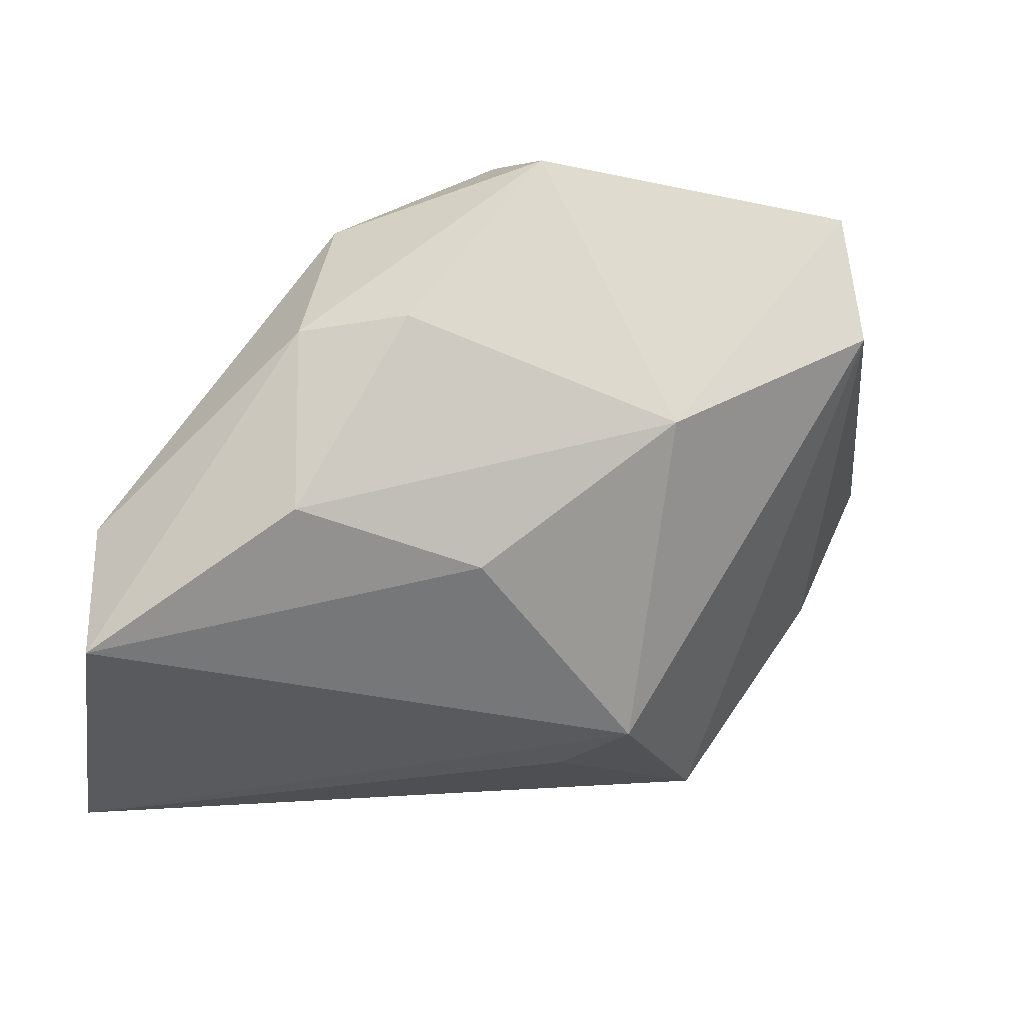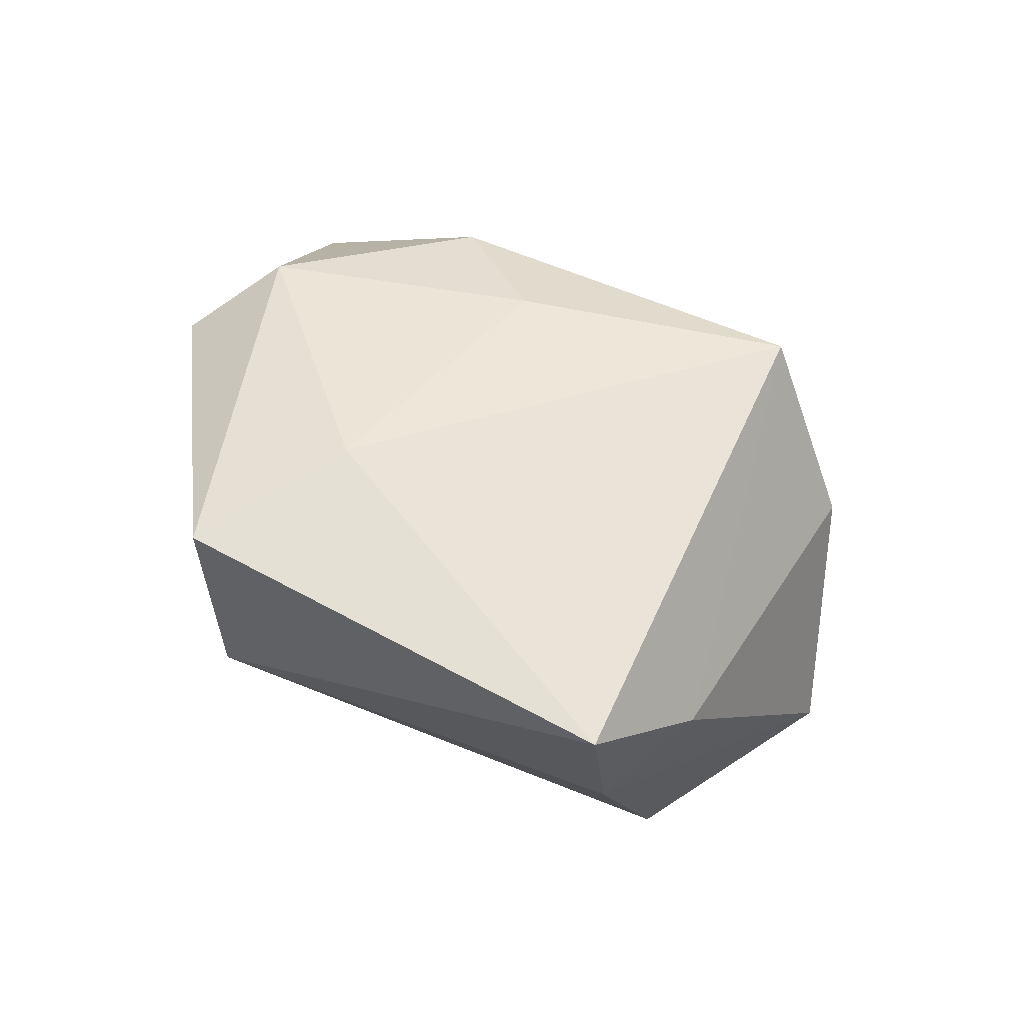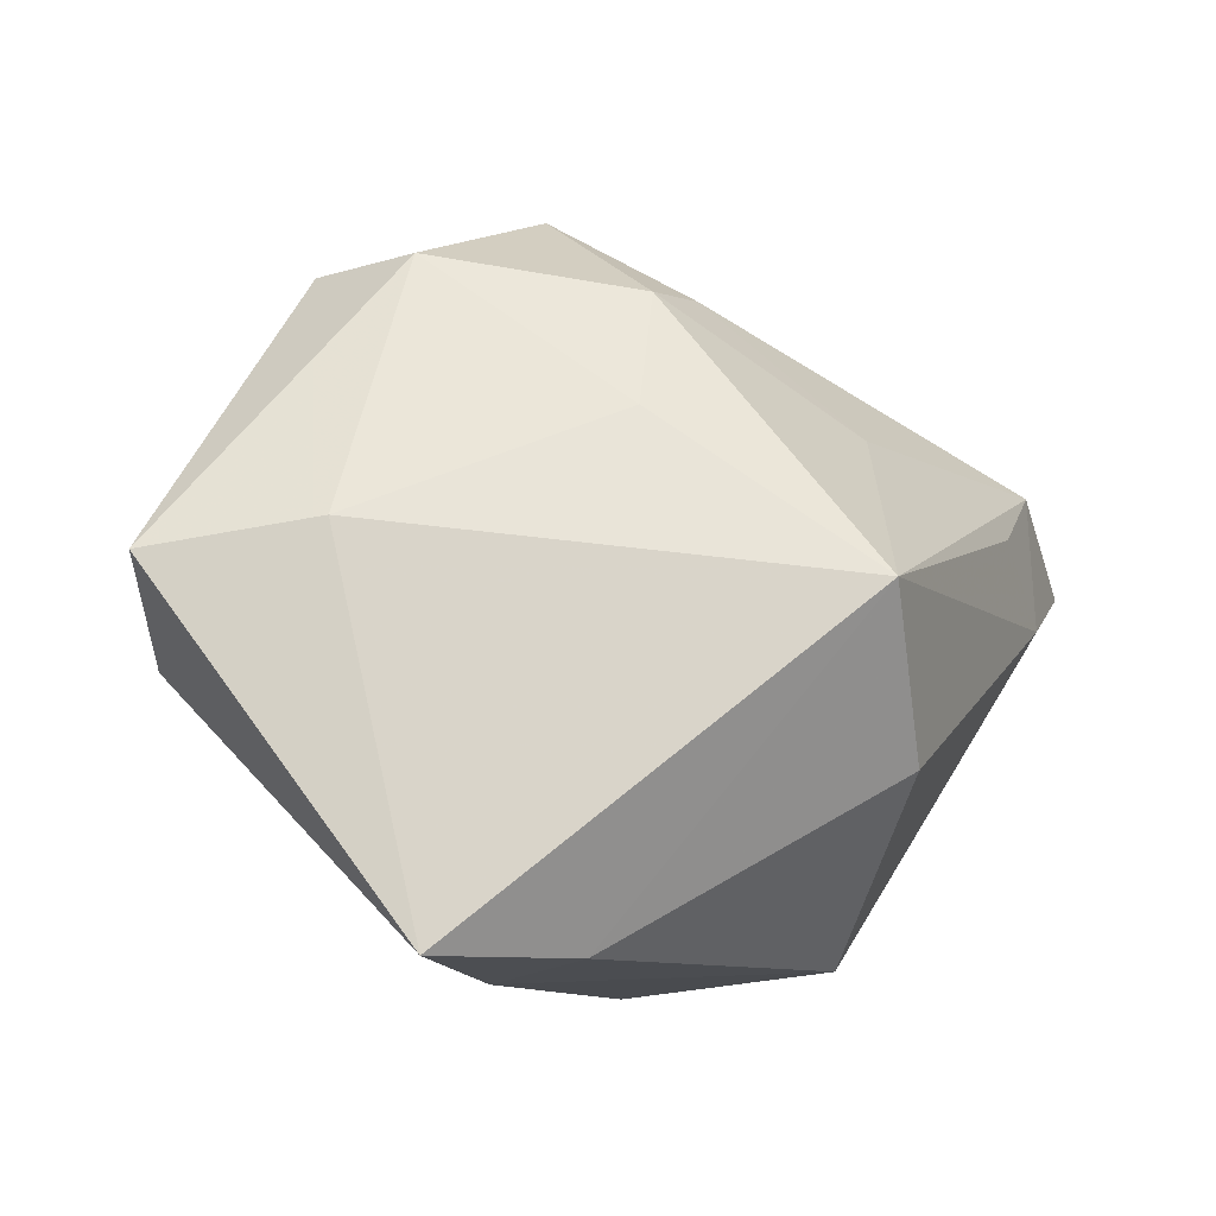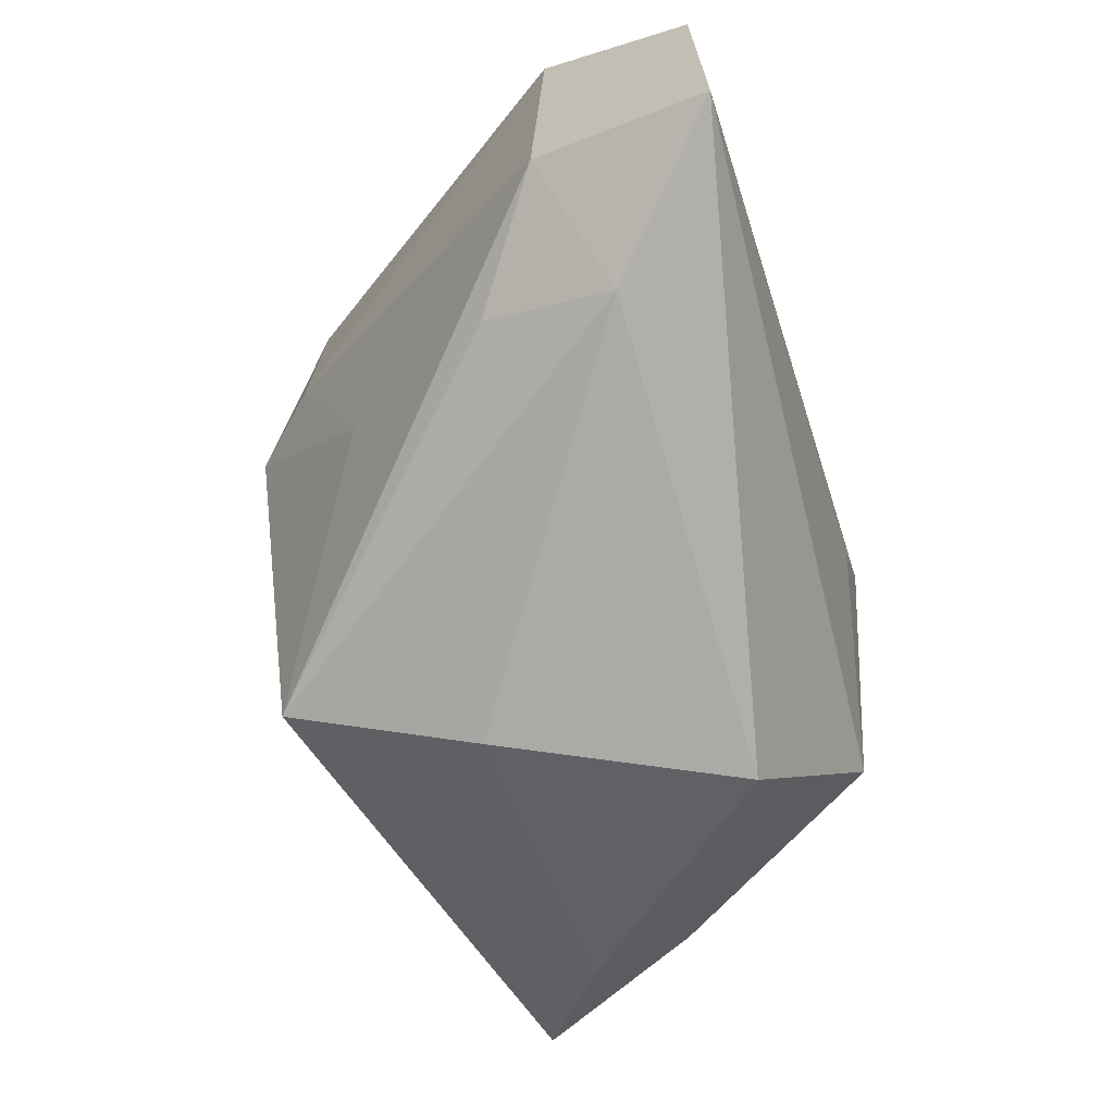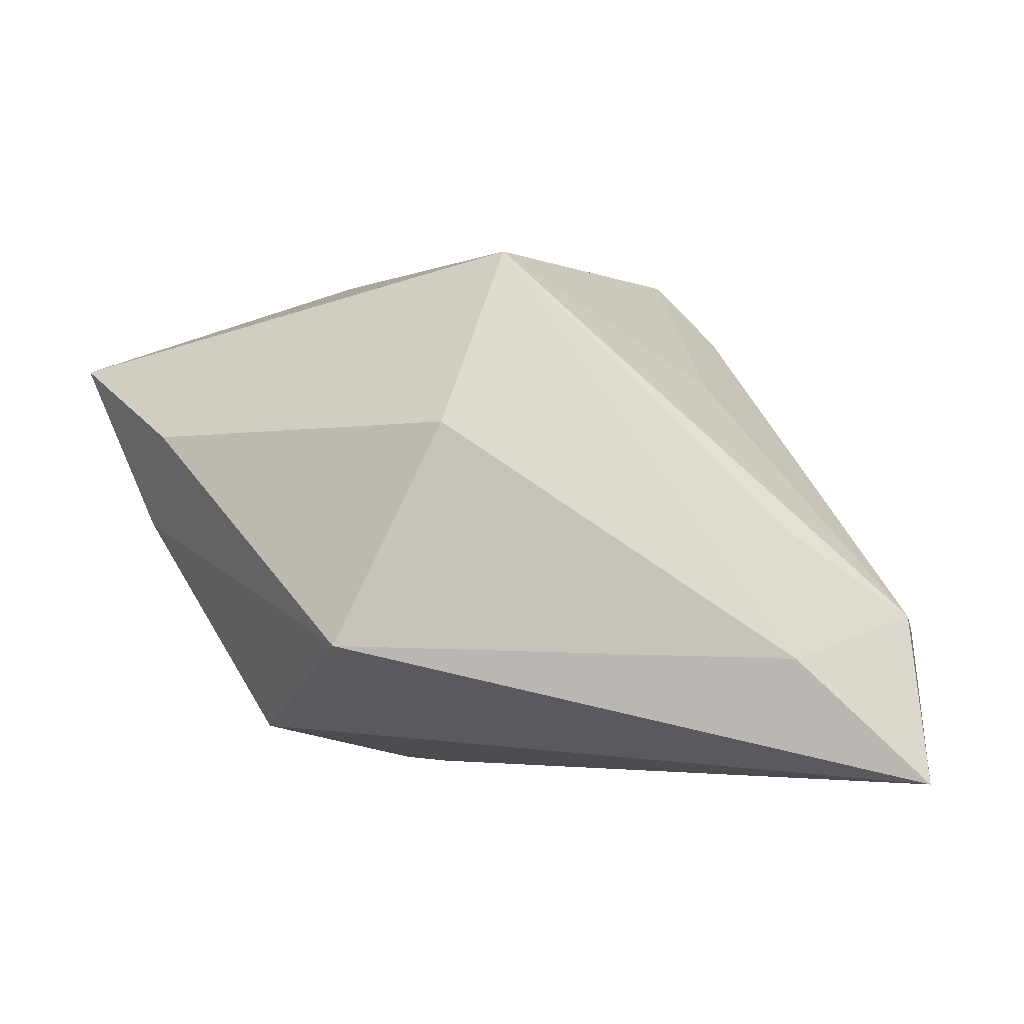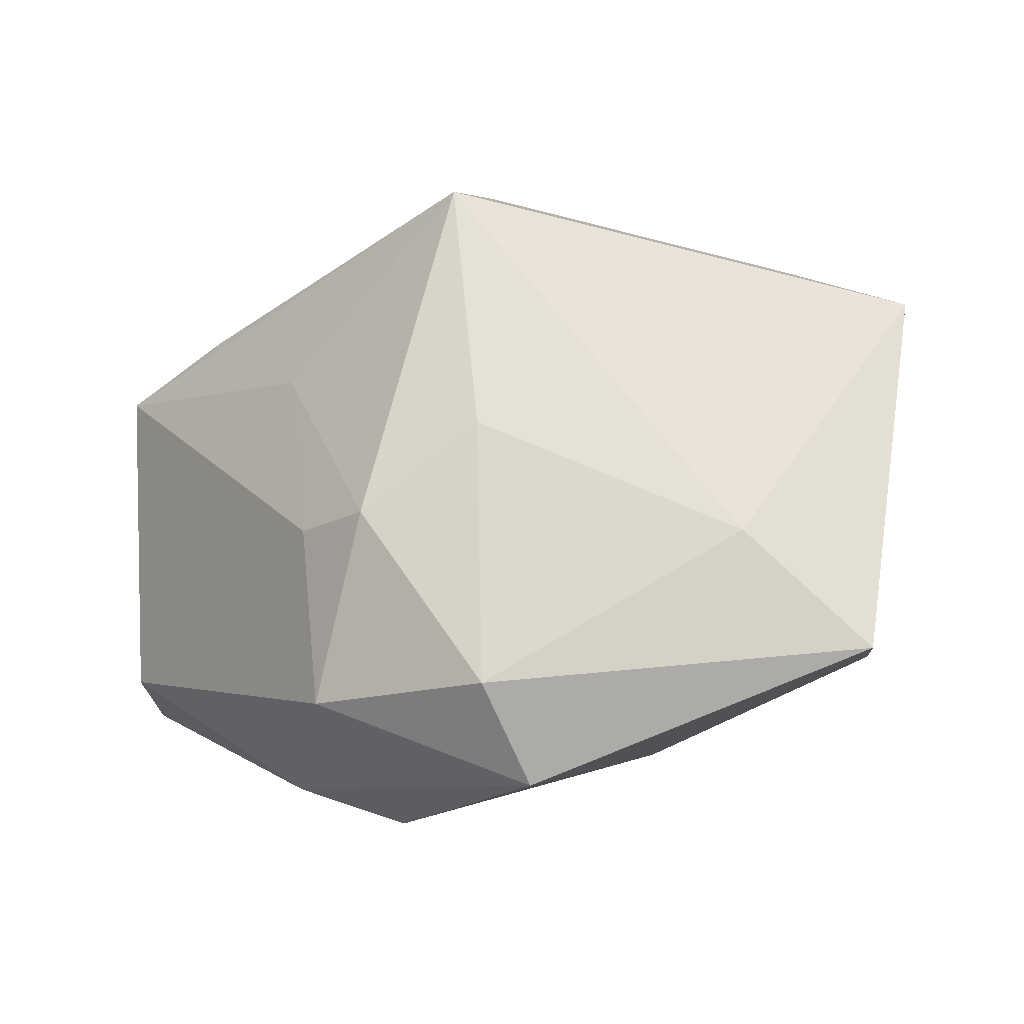
<metadata>
{"format":"obj","ext":"obj","renderer":"f3d","projection":"perspective","resolution":1024,"background":"white","views":[{"elev":-31.5,"azim":171.3,"up":"+Z"},{"elev":44.4,"azim":-82.3,"up":"+Z"},{"elev":55.4,"azim":-54.0,"up":"+Z"},{"elev":-69.6,"azim":108.0,"up":"+Y"},{"elev":-2.3,"azim":7.8,"up":"+Z"},{"elev":71.9,"azim":173.4,"up":"+Z"}]}
</metadata>
<code>
v -0.02386 -0.007937 -0.000633
v -0.005332 -0.00312 -0.01612
v -0.02832 -0.007587 0.009362
v -0.002752 -0.02044 0.004822
v 0.007844 0.02101 0.0008963
v 0.002307 0.01349 -0.01163
v -0.02178 -0.0128 0.004652
v 0.01203 -0.007369 0.007797
v 0.01213 0.01502 0.01131
v 0.002075 0.01624 0.01692
v -0.0001422 0.02185 0.01318
v 0.02514 0.007926 -0.01628
v 0.01762 -0.0177 -0.008961
v -0.02243 0.01489 0.006798
v 0.01745 -0.0147 -0.001673
v 0.0002728 -0.01607 0.01539
v 0.01363 0.01616 -0.01019
v -0.02117 0.01641 0.01535
v 0.02532 -0.01569 -0.01628
v 0.02532 0.007531 -0.007564
v 0.00813 0.004675 0.0159
v -0.008797 0.001992 -0.01628
v -0.009001 0.01765 -0.002816
v 0.01191 0.004189 0.01193
v 0.01414 0.01809 0.001107
v 0.0005654 0.0001683 0.01705
v -0.00915 -0.02046 -0.008226
v -0.01438 0.008739 0.01693
v 0.02422 -0.01266 -0.006541
v -0.01542 -0.01035 -0.01349
f 12 19 22
f 18 14 3
f 22 14 23
f 23 18 11
f 14 18 23
f 28 3 16
f 28 18 3
f 16 26 28
f 13 27 19
f 4 13 16
f 27 13 4
f 11 9 25
f 29 8 16
f 29 13 19
f 10 9 11
f 10 28 26
f 11 18 10
f 18 28 10
f 22 19 2
f 19 27 30
f 30 14 22
f 22 2 30
f 30 2 19
f 27 4 7
f 16 3 7
f 7 4 16
f 17 25 12
f 19 12 20
f 20 29 19
f 12 25 20
f 20 25 9
f 16 13 15
f 15 29 16
f 13 29 15
f 9 10 21
f 21 10 26
f 21 26 16
f 16 8 21
f 1 30 27
f 27 7 1
f 1 7 3
f 3 14 1
f 14 30 1
f 6 17 12
f 6 12 22
f 23 17 6
f 22 23 6
f 11 25 5
f 25 17 5
f 5 23 11
f 5 17 23
f 8 29 24
f 24 21 8
f 9 21 24
f 24 20 9
f 29 20 24

</code>
